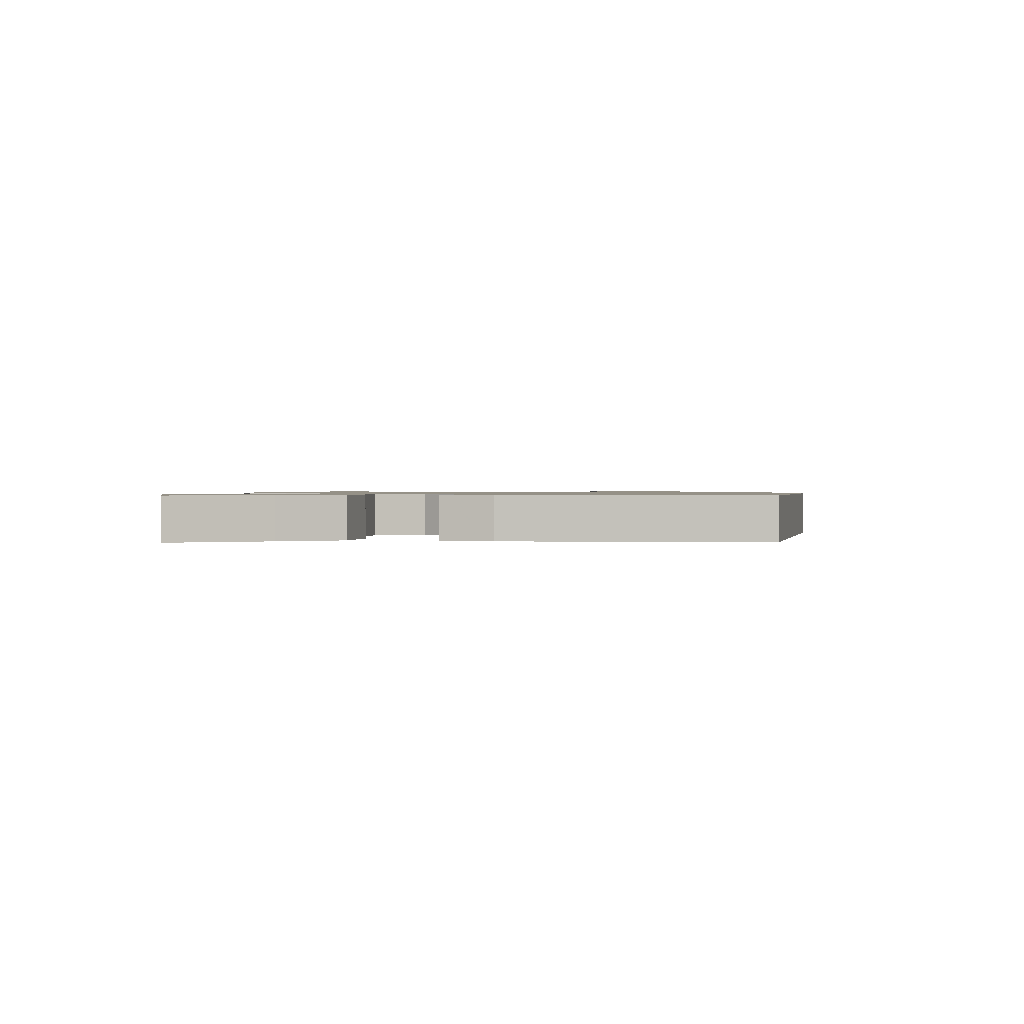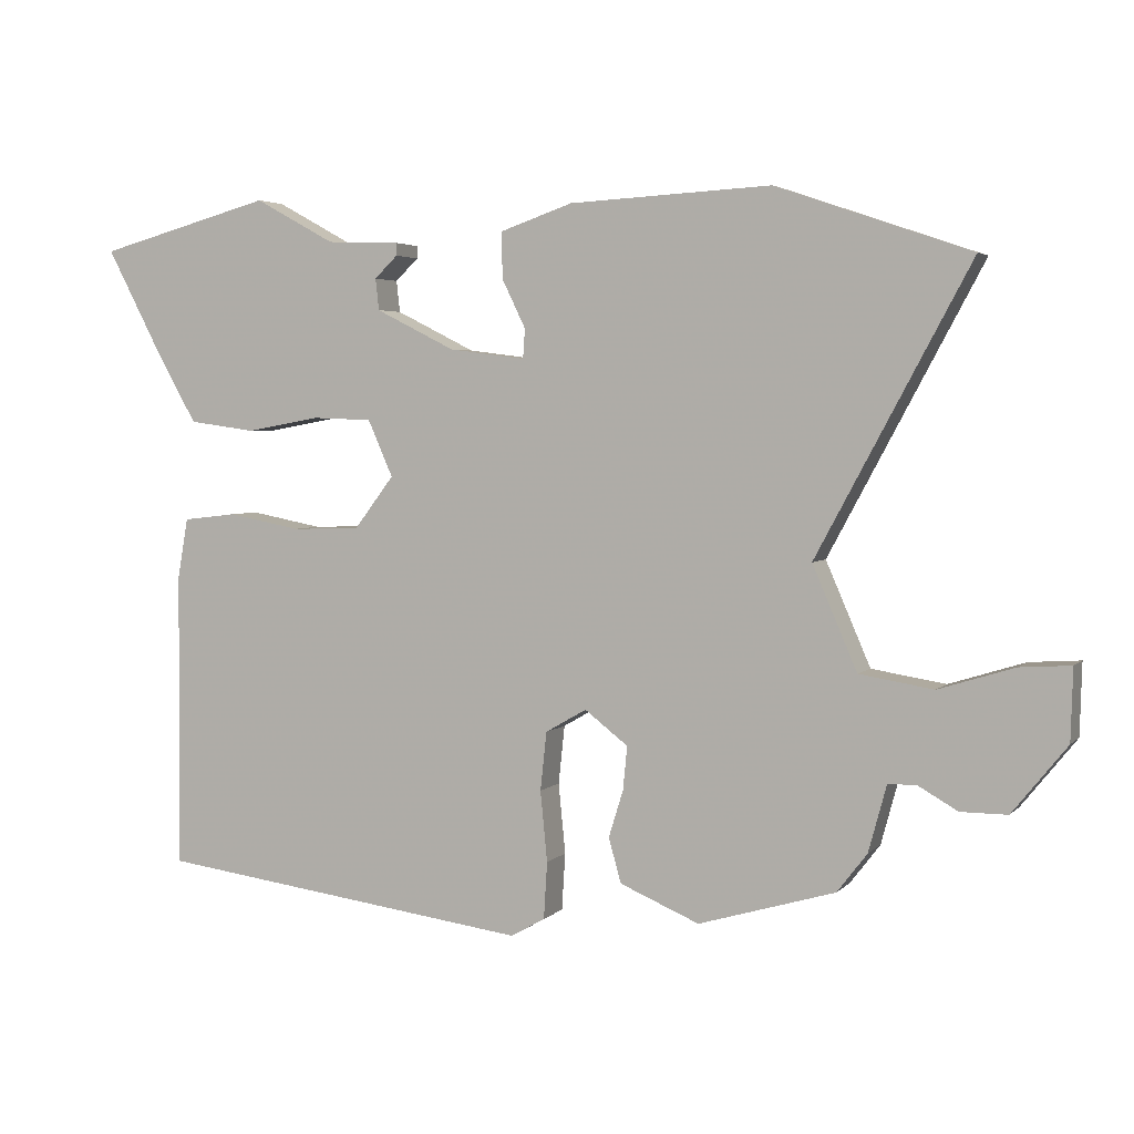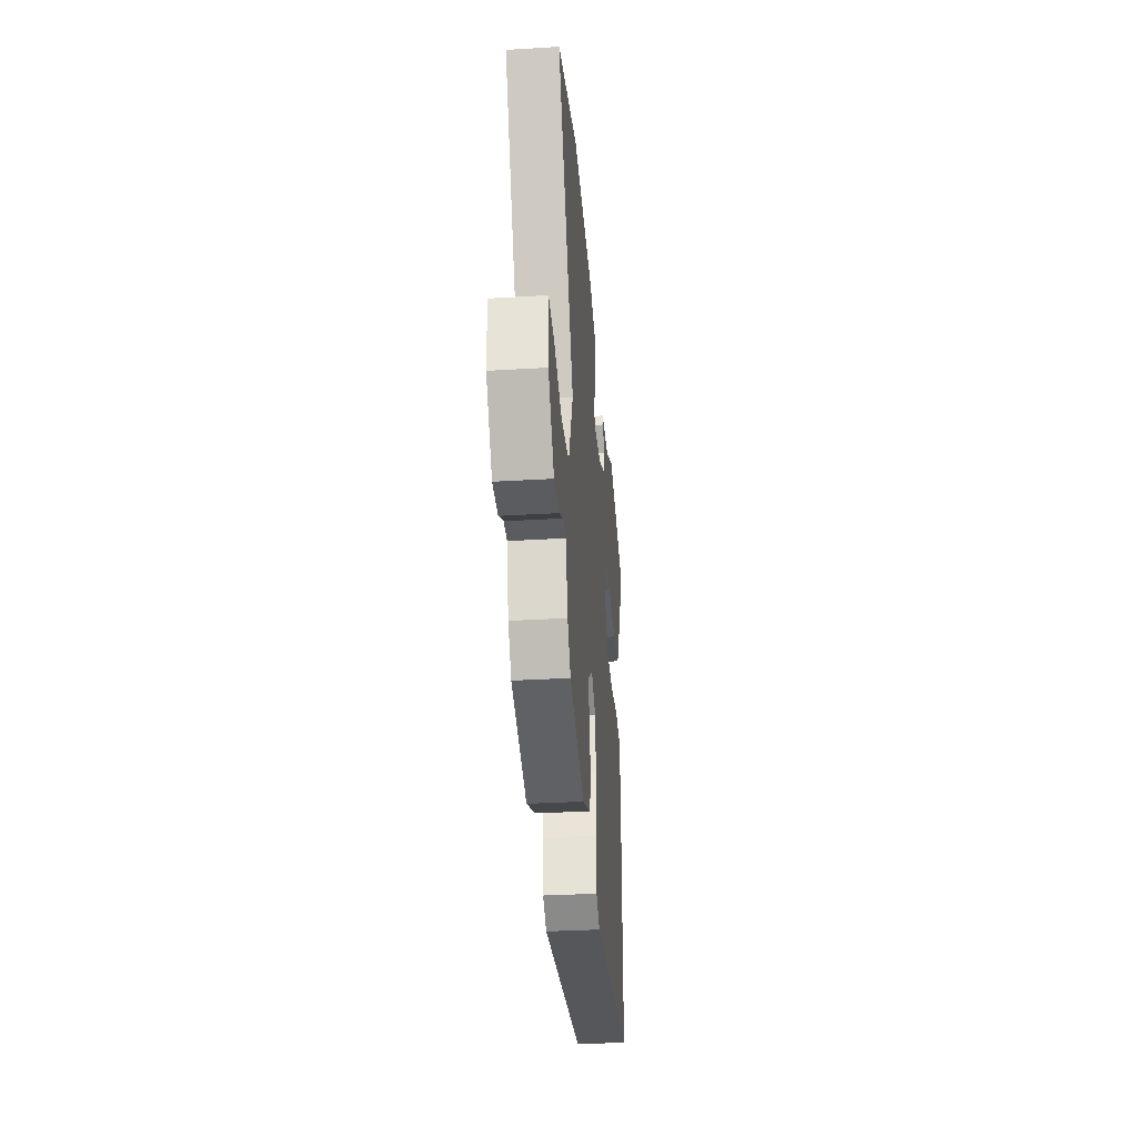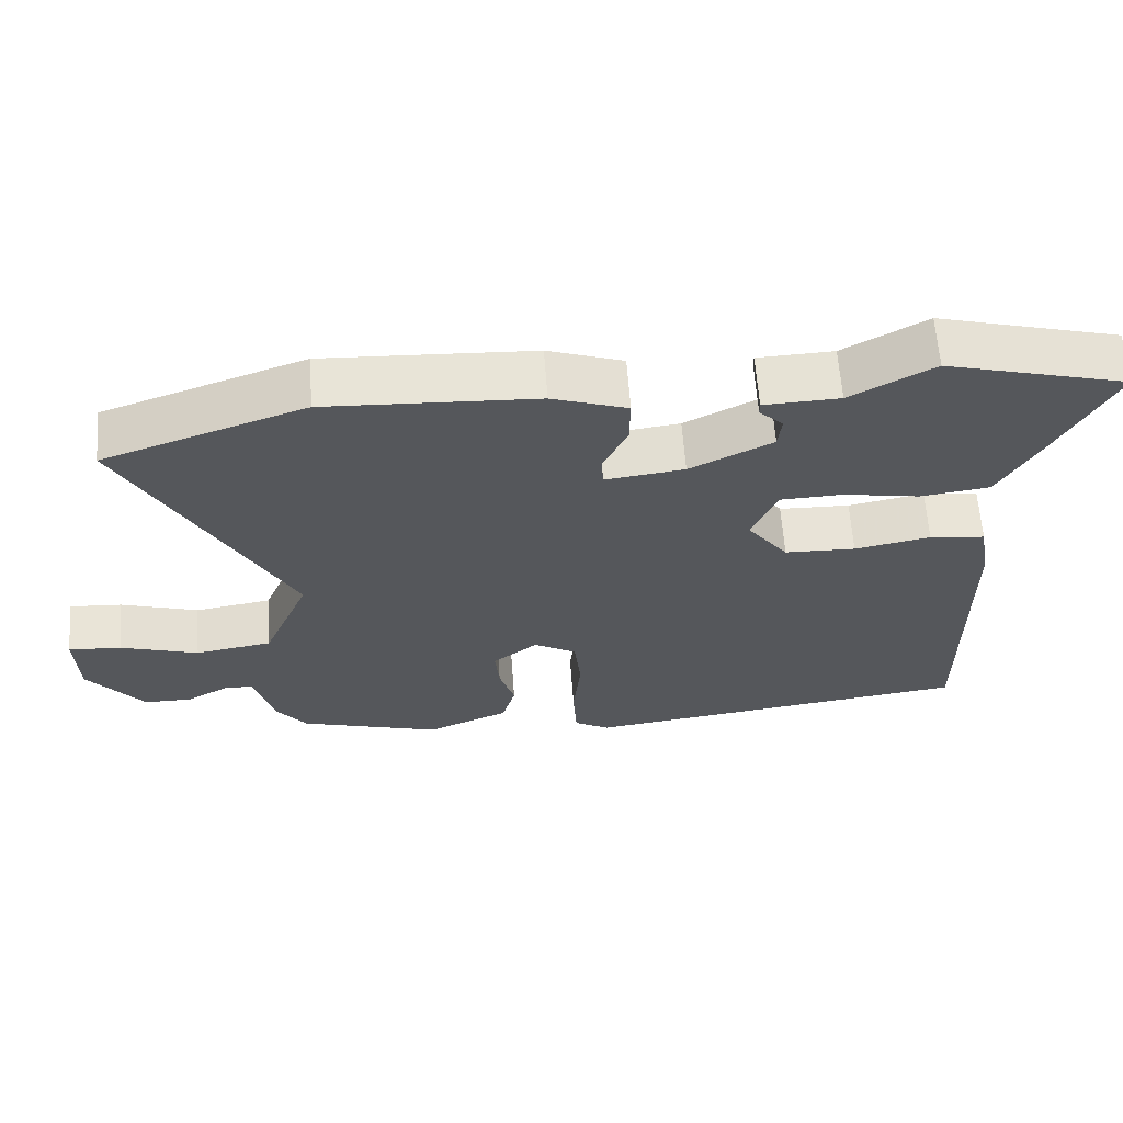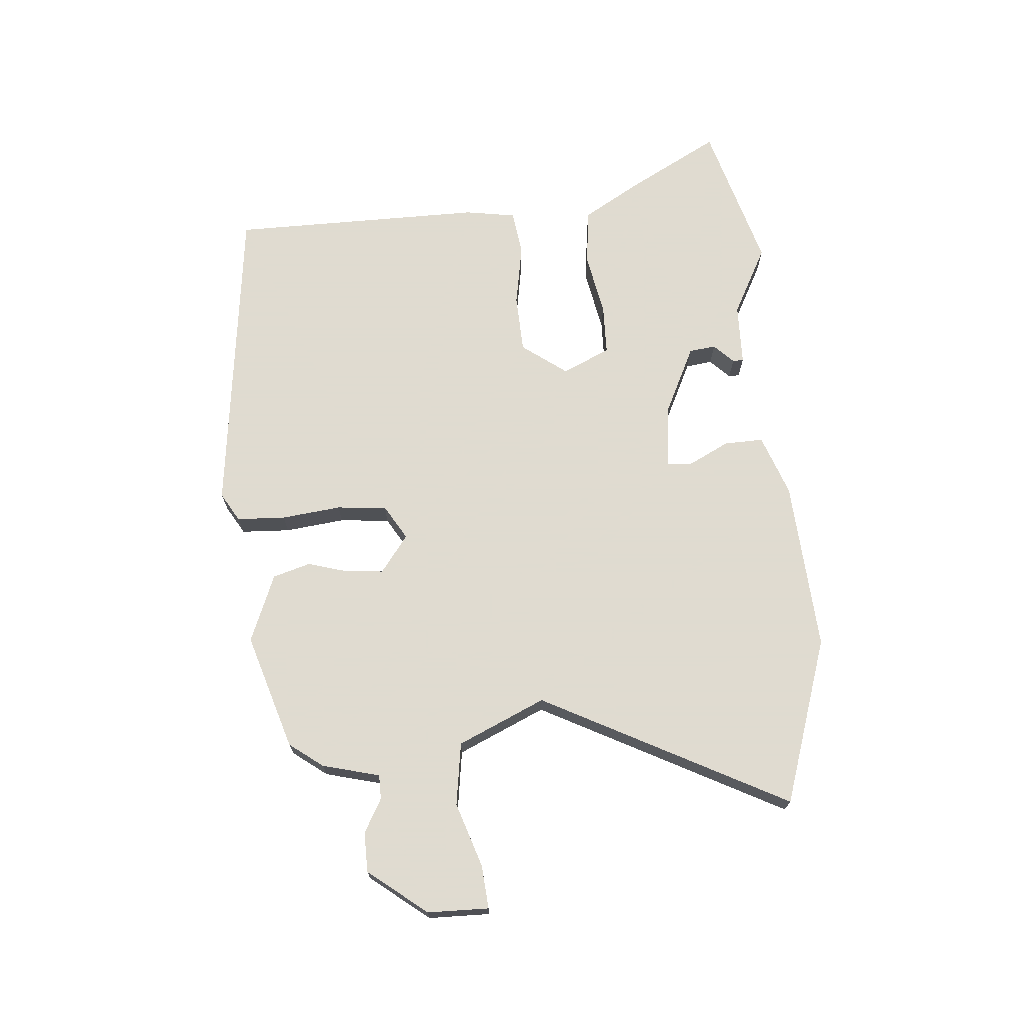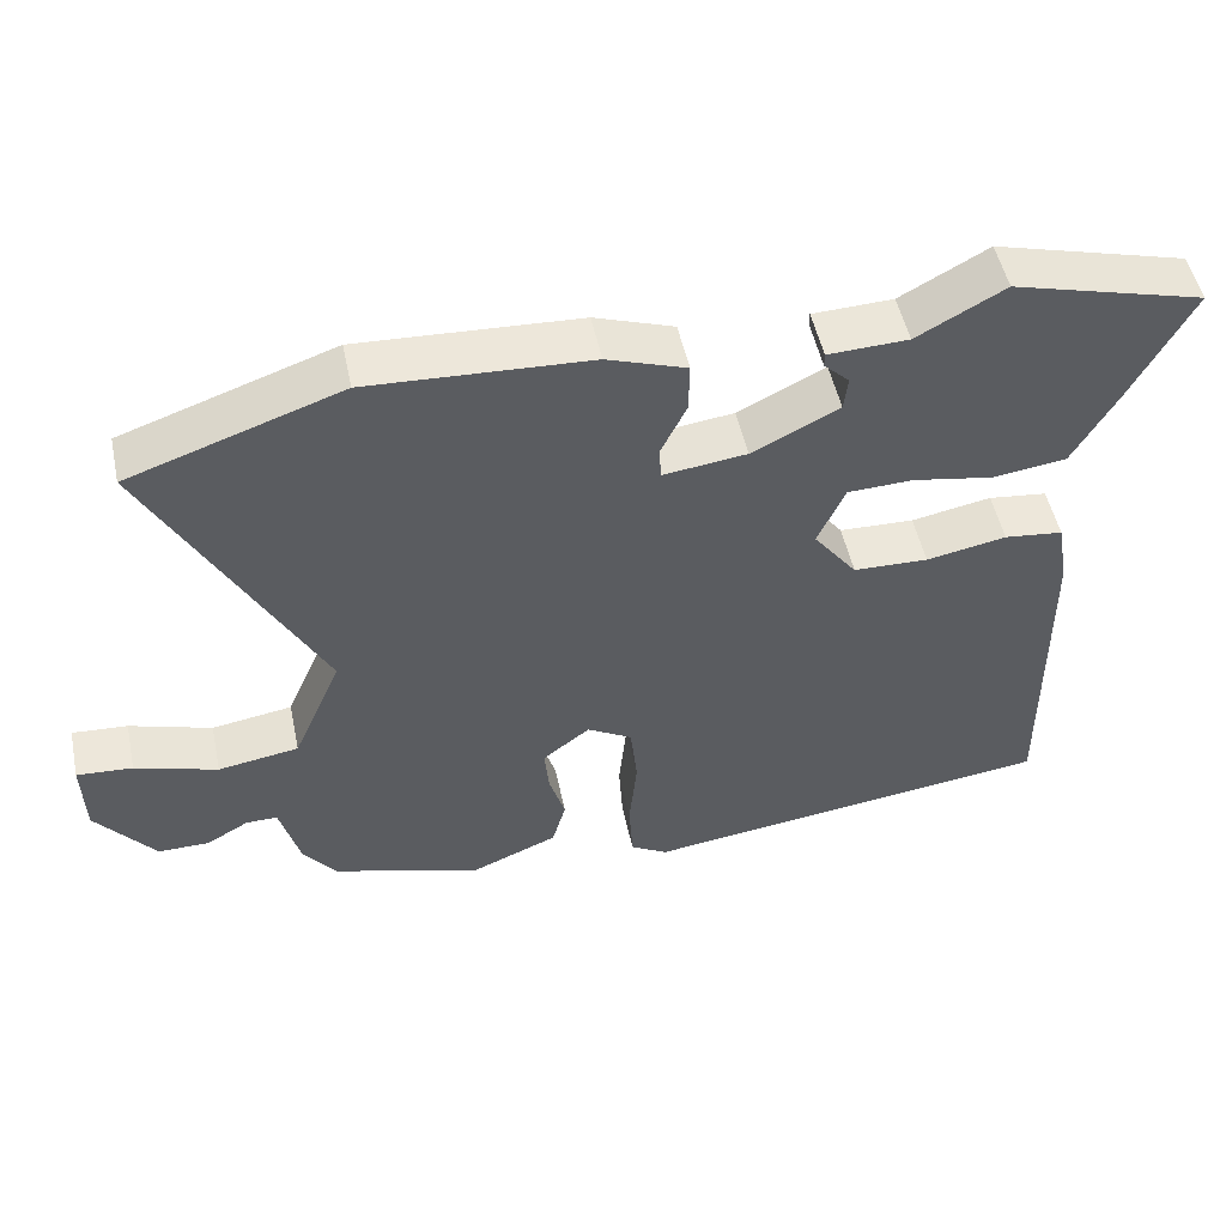
<metadata>
{"format":"obj","ext":"obj","renderer":"f3d","projection":"perspective","resolution":1024,"background":"white","views":[{"elev":0.9,"azim":95.1,"up":"+Y"},{"elev":3.7,"azim":-158.6,"up":"+Z"},{"elev":-34.0,"azim":-85.4,"up":"+Z"},{"elev":62.6,"azim":-4.2,"up":"+Z"},{"elev":70.2,"azim":-95.5,"up":"+Y"},{"elev":50.7,"azim":-11.9,"up":"+Z"}]}
</metadata>
<code>
v 0.369 0.07 0.536
v 0.62 0.07 0.468
v 0.539 0.07 0.314
v 0.482 0.07 0.214
v 0.386 0.07 0.201
v 0.28 0.07 0.22
v 0.194 0.07 0.217
v 0.158 0.07 0.136
v 0.215 0.07 0.061
v 0.313 0.07 0.058
v 0.418 0.07 0.078
v 0.495 0.07 0.069
v 0.51 0.07 -0.017
v 0.513 0.07 -0.445
v -0.028 0.07 -0.516
v -0.077 0.07 -0.488
v -0.082 0.07 -0.406
v -0.072 0.07 -0.305
v -0.081 0.07 -0.221
v -0.14 0.07 -0.187
v -0.202 0.07 -0.235
v -0.196 0.07 -0.297
v -0.175 0.07 -0.365
v -0.193 0.07 -0.429
v -0.307 0.07 -0.477
v -0.503 0.07 -0.419
v -0.546 0.07 -0.363
v -0.572 0.07 -0.267
v -0.613 0.07 -0.267
v -0.669 0.07 -0.299
v -0.736 0.07 -0.299
v -0.814 0.07 -0.202
v -0.817 0.07 -0.099
v -0.744 0.07 -0.104
v -0.636 0.07 -0.138
v -0.53 0.07 -0.121
v -0.466 0.07 0.027
v -0.686 0.07 0.436
v -0.408 0.07 0.532
v -0.118 0.07 0.517
v -0.014 0.07 0.481
v -0.015 0.07 0.415
v -0.049 0.07 0.345
v -0.046 0.07 0.303
v 0.063 0.07 0.317
v 0.177 0.07 0.374
v 0.182 0.07 0.419
v 0.149 0.07 0.451
v 0.149 0.07 0.469
v 0.254 0.07 0.473
v 0.369 0 0.536
v 0.62 0 0.468
v 0.539 0 0.314
v 0.482 0 0.214
v 0.386 0 0.201
v 0.28 0 0.22
v 0.194 0 0.217
v 0.158 0 0.136
v 0.215 0 0.061
v 0.313 0 0.058
v 0.418 0 0.078
v 0.495 0 0.069
v 0.51 0 -0.017
v 0.513 0 -0.445
v -0.028 0 -0.516
v -0.077 0 -0.488
v -0.082 0 -0.406
v -0.072 0 -0.305
v -0.081 0 -0.221
v -0.14 0 -0.187
v -0.202 0 -0.235
v -0.196 0 -0.297
v -0.175 0 -0.365
v -0.193 0 -0.429
v -0.307 0 -0.477
v -0.503 0 -0.419
v -0.546 0 -0.363
v -0.572 0 -0.267
v -0.613 0 -0.267
v -0.669 0 -0.299
v -0.736 0 -0.299
v -0.814 0 -0.202
v -0.817 0 -0.099
v -0.744 0 -0.104
v -0.636 0 -0.138
v -0.53 0 -0.121
v -0.466 0 0.027
v -0.686 0 0.436
v -0.408 0 0.532
v -0.118 0 0.517
v -0.014 0 0.481
v -0.015 0 0.415
v -0.049 0 0.345
v -0.046 0 0.303
v 0.063 0 0.317
v 0.177 0 0.374
v 0.182 0 0.419
v 0.149 0 0.451
v 0.149 0 0.469
v 0.254 0 0.473
f 47 48 49 50
f 46 47 50 1
f 40 41 42 43
f 40 43 44
f 37 38 39 40
f 36 37 40 44
f 32 33 34 35
f 32 35 36
f 29 30 31 32
f 28 29 32 36
f 22 23 24 25
f 21 22 25 26
f 20 21 26 27
f 15 16 17 18
f 15 18 19
f 14 15 19
f 13 14 19 20
f 10 11 12 13
f 9 10 13 20
f 3 4 5 6
f 3 6 7
f 46 1 2 3
f 45 46 3 7
f 8 9 20 27
f 28 36 44 45
f 27 28 45
f 7 8 27 45
f 100 99 98 97
f 51 100 97 96
f 93 92 91 90
f 94 93 90
f 90 89 88 87
f 94 90 87 86
f 85 84 83 82
f 86 85 82
f 82 81 80 79
f 86 82 79 78
f 75 74 73 72
f 76 75 72 71
f 77 76 71 70
f 68 67 66 65
f 69 68 65
f 69 65 64
f 70 69 64 63
f 63 62 61 60
f 70 63 60 59
f 56 55 54 53
f 57 56 53
f 53 52 51 96
f 57 53 96 95
f 77 70 59 58
f 95 94 86 78
f 95 78 77
f 95 77 58 57
f 1 51 52 2
f 2 52 53 3
f 3 53 54 4
f 4 54 55 5
f 5 55 56 6
f 6 56 57 7
f 7 57 58 8
f 8 58 59 9
f 9 59 60 10
f 10 60 61 11
f 11 61 62 12
f 12 62 63 13
f 13 63 64 14
f 14 64 65 15
f 15 65 66 16
f 16 66 67 17
f 17 67 68 18
f 18 68 69 19
f 19 69 70 20
f 20 70 71 21
f 21 71 72 22
f 22 72 73 23
f 23 73 74 24
f 24 74 75 25
f 25 75 76 26
f 26 76 77 27
f 27 77 78 28
f 28 78 79 29
f 29 79 80 30
f 30 80 81 31
f 31 81 82 32
f 32 82 83 33
f 33 83 84 34
f 34 84 85 35
f 35 85 86 36
f 36 86 87 37
f 37 87 88 38
f 38 88 89 39
f 39 89 90 40
f 40 90 91 41
f 41 91 92 42
f 42 92 93 43
f 43 93 94 44
f 44 94 95 45
f 45 95 96 46
f 46 96 97 47
f 47 97 98 48
f 48 98 99 49
f 49 99 100 50
f 50 100 51 1

</code>
